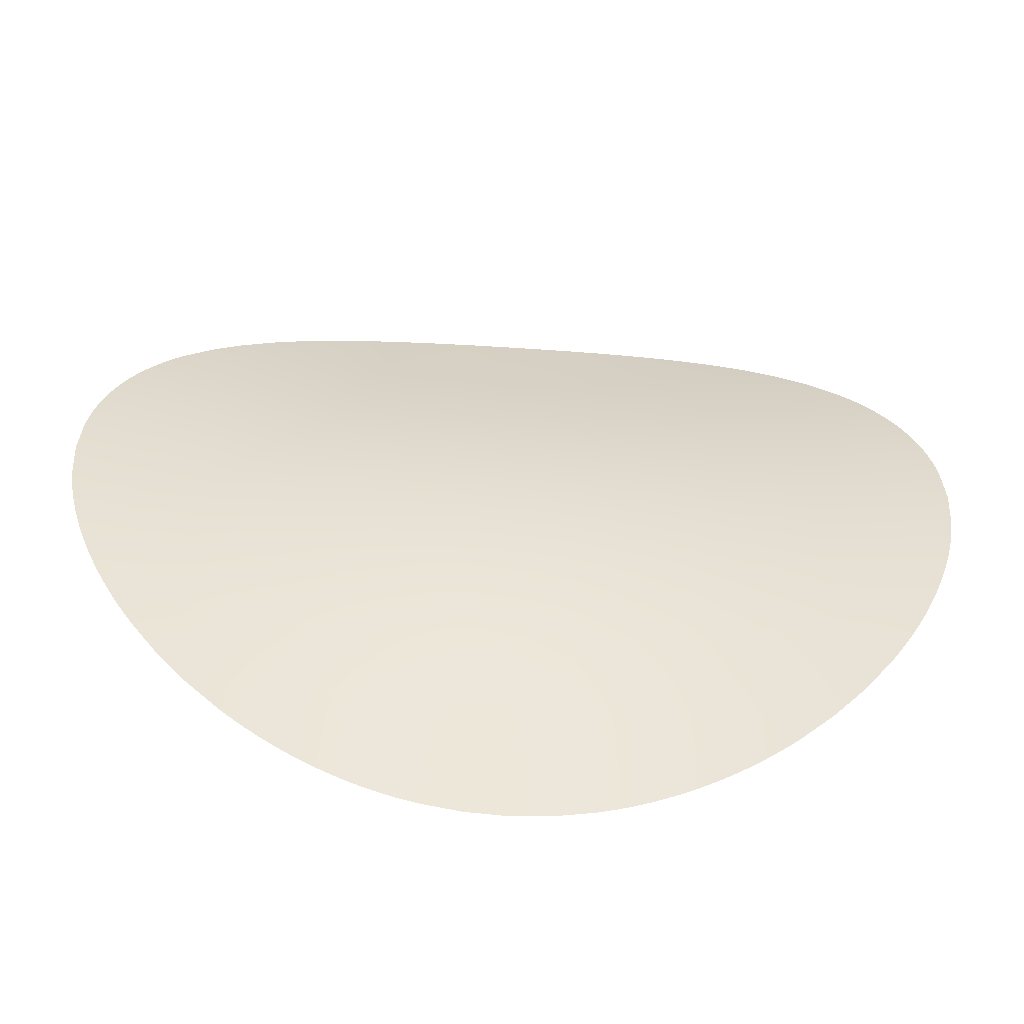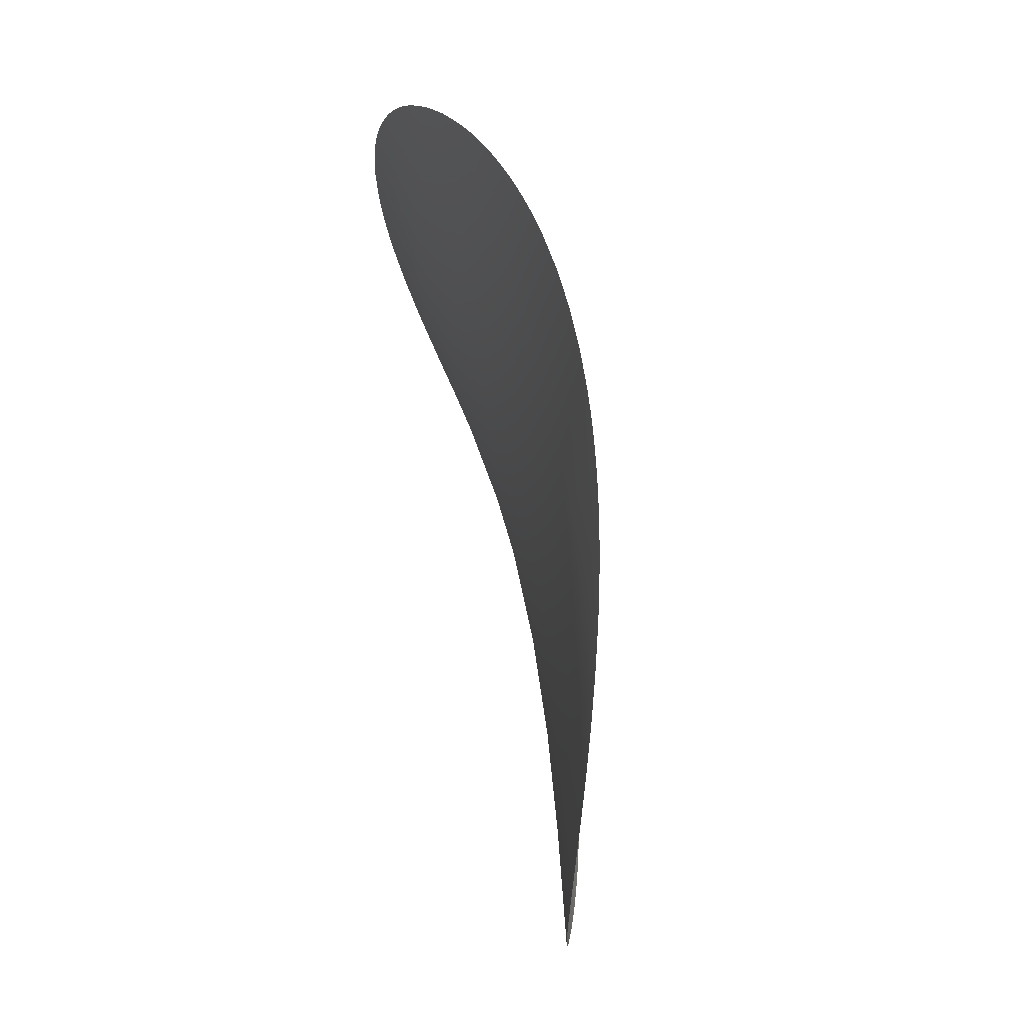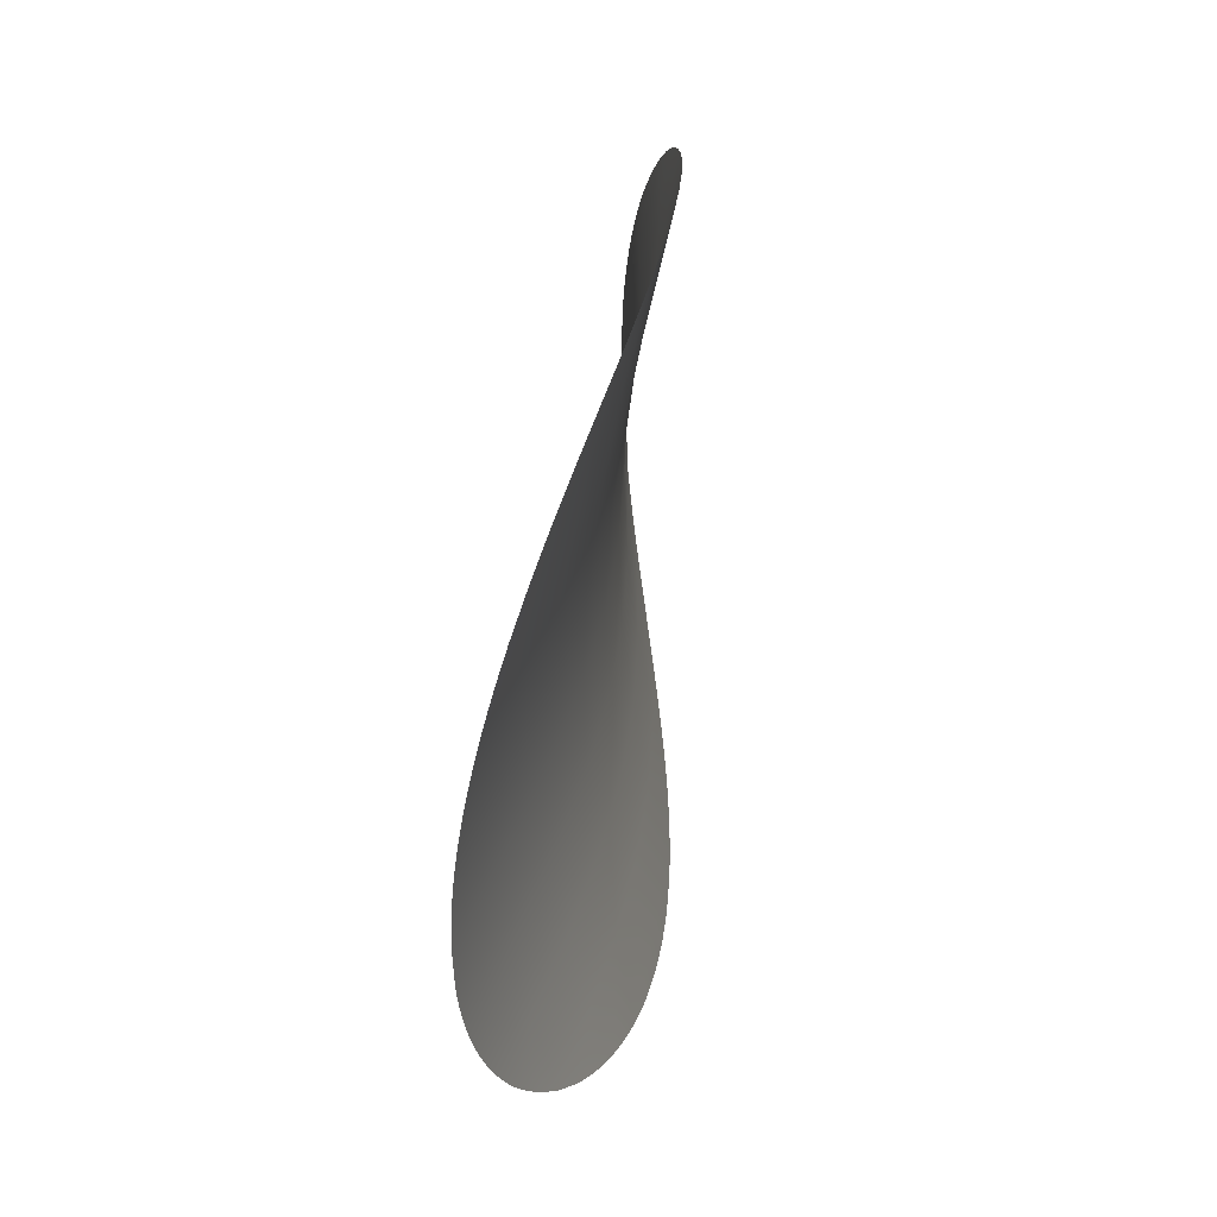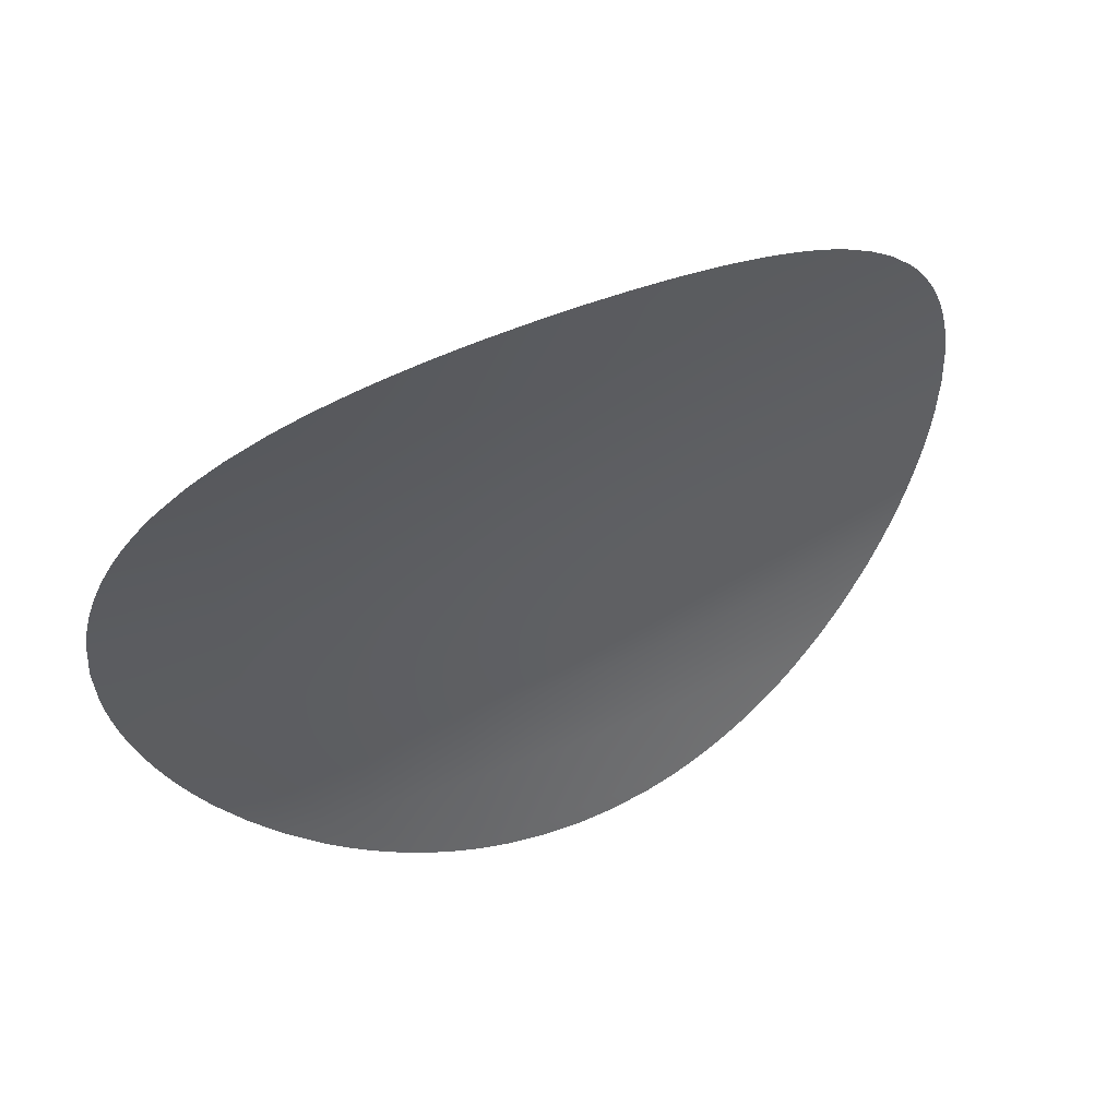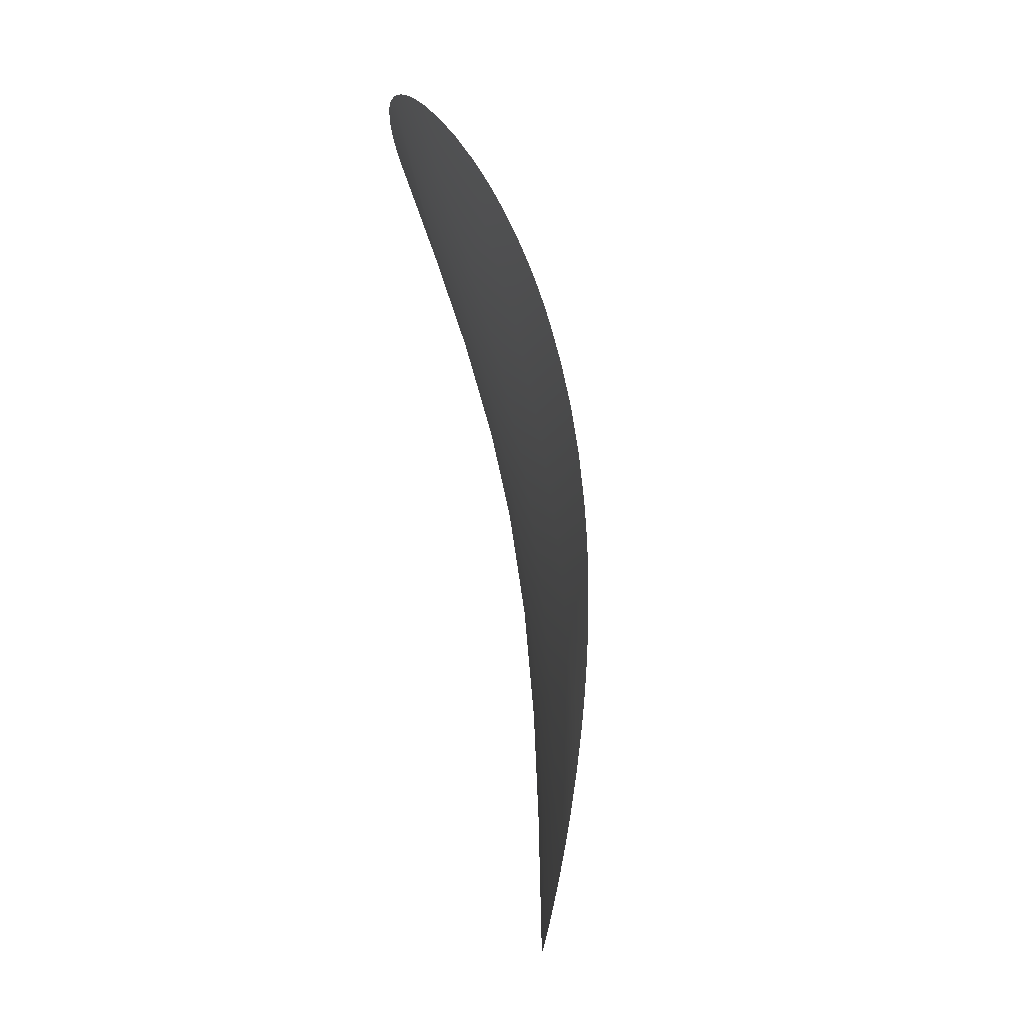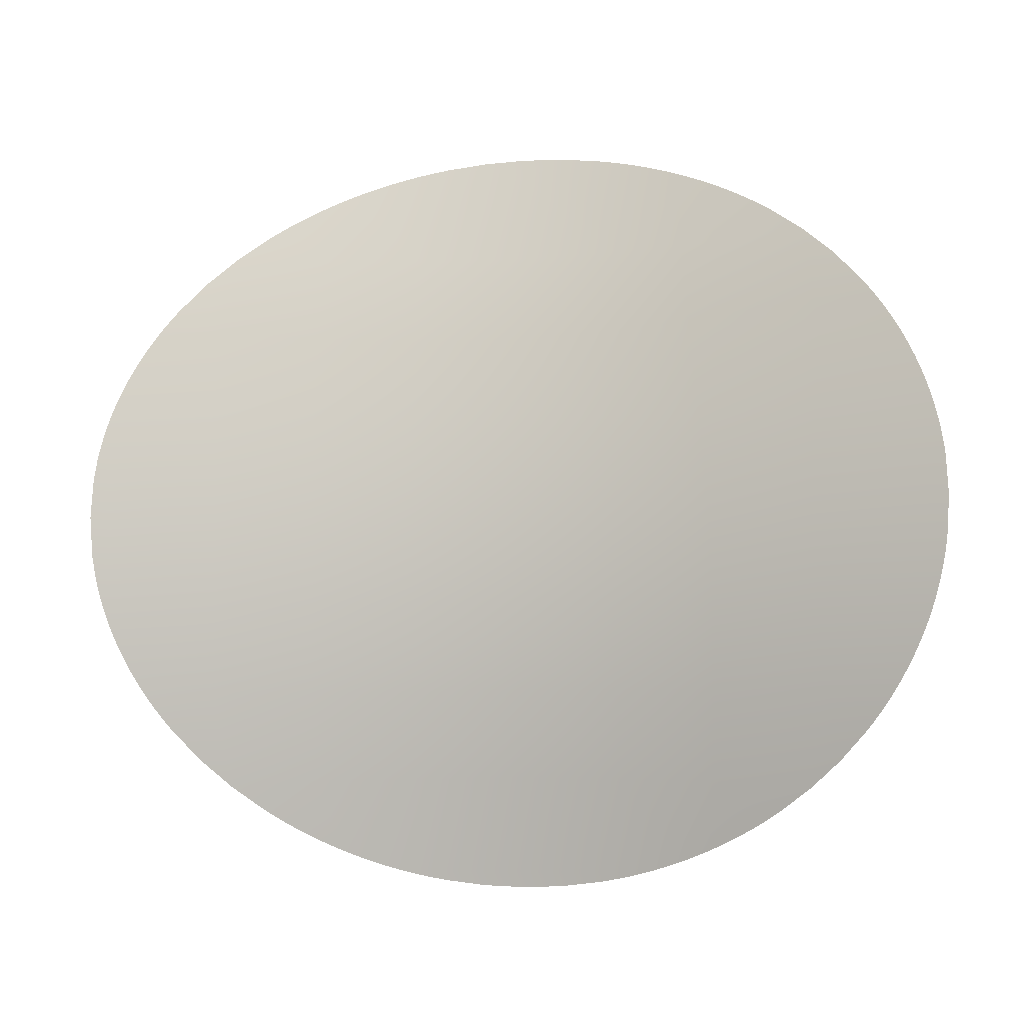
<metadata>
{"format":"obj","ext":"obj","renderer":"f3d","projection":"perspective","resolution":1024,"background":"white","views":[{"elev":-52.3,"azim":85.9,"up":"+Z"},{"elev":63.9,"azim":166.7,"up":"+Z"},{"elev":35.5,"azim":-171.7,"up":"+Z"},{"elev":51.0,"azim":-114.2,"up":"+Z"},{"elev":77.7,"azim":169.6,"up":"+Z"},{"elev":-6.4,"azim":103.2,"up":"+Z"}]}
</metadata>
<code>
v 2494 2776 1.589e-06
v 2395 2439 599
v 2427 2429 299.1
v 2438 2422 1.088e-06
v 2427 2429 -299.1
v 2395 2439 -599
v 2293 2095 897.2
v 2345 2094 598.5
v 2379 2091 299.2
v 2391 2090 6.159e-07
v 2379 2091 -299.2
v 2345 2094 -598.5
v 2293 2095 -897.2
v 2259 1748 888.1
v 2311 1749 596.1
v 2347 1749 299.2
v 2359 1748 1.342e-07
v 2347 1749 -299.2
v 2311 1749 -596.1
v 2259 1748 -888.1
v 2184 1403 1189
v 2248 1403 882.7
v 2300 1403 594.4
v 2335 1403 299.1
v 2348 1403 -3.514e-07
v 2335 1403 -299.1
v 2300 1403 -594.4
v 2248 1403 -882.7
v 2259 1058 888.1
v 2311 1058 596.1
v 2347 1058 299.2
v 2359 1058 -8.371e-07
v 2347 1058 -299.2
v 2311 1058 -596.1
v 2259 1058 -888.1
v 2293 711.4 897.2
v 2345 712 598.5
v 2380 714.9 299.2
v 2391 716.8 -1.319e-06
v 2380 714.9 -299.2
v 2345 712 -598.5
v 2293 711.4 -897.2
v 2395 367.2 599
v 2427 377.7 299.1
v 2438 383.9 -1.791e-06
v 2427 377.7 -299.1
v 2395 367.2 -599
v 2506 -40.13 -3.463e-07
v 2502 -32.05 -132.1
v 2498 -22 -197.5
v 2495 -15.5 -230
v 2492 -8.022 -262.2
v 2489 0.4154 -294.2
v 2485 9.8 -325.9
v 2480 20.12 -357.4
v 2476 31.37 -388.6
v 2470 43.51 -419.3
v 2465 56.53 -449.7
v 2459 70.42 -479.8
v 2453 85.15 -509.4
v 2447 100.7 -538.6
v 2441 117.1 -567.3
v 2434 134.3 -595.6
v 2427 152.2 -623.5
v 2420 170.9 -650.8
v 2412 190.3 -677.6
v 2405 210.5 -703.9
v 2397 231.3 -729.7
v 2365 320.8 -826.9
v 2333 419.6 -914.8
v 2300 526.3 -992.9
v 2292 554.1 -1011
v 2285 582.4 -1028
v 2277 611 -1045
v 2270 640 -1061
v 2262 669.3 -1076
v 2255 698.9 -1091
v 2248 728.9 -1105
v 2242 759.1 -1119
v 2235 789.6 -1131
v 2229 820.4 -1144
v 2223 851.4 -1155
v 2217 882.7 -1166
v 2212 914.2 -1176
v 2207 945.9 -1186
v 2202 977.8 -1194
v 2198 1010 -1203
v 2193 1042 -1210
v 2190 1074 -1217
v 2183 1140 -1229
v 2174 1271 -1245
v 2171 1403 -1250
v 2174 1535 -1245
v 2183 1667 -1229
v 2190 1732 -1217
v 2193 1764 -1210
v 2198 1797 -1203
v 2202 1829 -1194
v 2207 1861 -1186
v 2212 1892 -1176
v 2217 1924 -1166
v 2223 1955 -1155
v 2229 1986 -1144
v 2235 2017 -1131
v 2242 2047 -1119
v 2248 2078 -1105
v 2255 2107 -1091
v 2262 2137 -1076
v 2270 2166 -1061
v 2277 2195 -1045
v 2285 2224 -1028
v 2292 2252 -1011
v 2300 2280 -992.9
v 2333 2387 -914.8
v 2365 2486 -827
v 2397 2575 -729.7
v 2405 2596 -703.9
v 2412 2616 -677.6
v 2420 2636 -650.8
v 2427 2654 -623.5
v 2434 2672 -595.7
v 2441 2689 -567.4
v 2447 2706 -538.6
v 2453 2721 -509.4
v 2459 2736 -479.8
v 2465 2750 -449.8
v 2470 2763 -419.3
v 2476 2775 -388.6
v 2480 2786 -357.4
v 2485 2797 -325.9
v 2489 2806 -294.2
v 2492 2815 -262.2
v 2495 2822 -230
v 2498 2828 -197.5
v 2500 2834 -164.9
v 2502 2839 -132.1
v 2506 2847 -3.463e-07
v 2502 2839 132.1
v 2500 2834 164.9
v 2498 2828 197.5
v 2495 2822 230
v 2492 2815 262.2
v 2489 2806 294.2
v 2485 2797 325.9
v 2480 2786 357.4
v 2476 2775 388.6
v 2470 2763 419.3
v 2465 2750 449.8
v 2459 2736 479.8
v 2453 2721 509.4
v 2447 2706 538.6
v 2441 2689 567.4
v 2434 2672 595.7
v 2427 2654 623.5
v 2420 2636 650.8
v 2412 2616 677.6
v 2405 2596 703.9
v 2397 2575 729.7
v 2365 2486 827
v 2333 2387 914.8
v 2300 2280 992.9
v 2292 2252 1011
v 2285 2224 1028
v 2277 2195 1045
v 2270 2166 1061
v 2262 2137 1076
v 2255 2107 1091
v 2248 2078 1105
v 2242 2047 1119
v 2235 2017 1131
v 2229 1986 1144
v 2223 1955 1155
v 2217 1924 1166
v 2212 1892 1176
v 2207 1861 1186
v 2202 1829 1194
v 2198 1797 1203
v 2193 1764 1210
v 2190 1732 1217
v 2183 1667 1229
v 2174 1535 1245
v 2171 1403 1250
v 2174 1271 1245
v 2183 1140 1229
v 2190 1074 1217
v 2193 1042 1210
v 2198 1010 1203
v 2202 977.8 1194
v 2207 945.9 1186
v 2212 914.2 1176
v 2217 882.7 1166
v 2223 851.4 1155
v 2229 820.4 1144
v 2235 789.6 1131
v 2242 759.1 1119
v 2248 728.9 1105
v 2255 698.9 1091
v 2262 669.3 1076
v 2270 640 1061
v 2277 611 1045
v 2285 582.4 1028
v 2292 554.1 1011
v 2300 526.3 992.9
v 2333 419.6 914.8
v 2365 320.8 826.9
v 2397 231.3 729.7
v 2405 210.5 703.9
v 2412 190.3 677.6
v 2420 170.9 650.8
v 2427 152.2 623.5
v 2434 134.3 595.6
v 2441 117.1 567.3
v 2447 100.7 538.6
v 2453 85.15 509.4
v 2459 70.42 479.8
v 2465 56.53 449.7
v 2470 43.51 419.3
v 2476 31.37 388.6
v 2480 20.12 357.4
v 2485 9.799 325.9
v 2489 0.4154 294.2
v 2492 -8.022 262.2
v 2495 -15.5 230
v 2498 -22 197.5
v 2502 -32.05 132.1
v 2195 1749 -1197
v 2195 1057 -1197
v 2485 20.63 299.9
v 2485 20.63 -299.9
f 3 4 1
f 1 4 5
f 9 3 2 8
f 10 4 3 9
f 11 5 4 10
f 12 6 5 11
f 15 8 7 14
f 16 9 8 15
f 17 10 9 16
f 18 11 10 17
f 19 12 11 18
f 20 13 12 19
f 21 22 14
f 23 15 14 22
f 24 16 15 23
f 25 17 16 24
f 26 18 17 25
f 27 19 18 26
f 28 20 19 27
f 29 22 21
f 30 23 22 29
f 31 24 23 30
f 32 25 24 31
f 33 26 25 32
f 34 27 26 33
f 35 28 27 34
f 37 30 29 36
f 38 31 30 37
f 39 32 31 38
f 40 33 32 39
f 41 34 33 40
f 42 35 34 41
f 44 38 37 43
f 45 39 38 44
f 46 40 39 45
f 47 41 40 46
f 151 152 2
f 152 153 2
f 149 150 3
f 150 151 2
f 2 153 154
f 158 2 157
f 159 2 158
f 2 155 156
f 157 2 156
f 154 155 2
f 2 159 160
f 2 3 150
f 142 3 141
f 3 140 141
f 140 3 139
f 1 138 139
f 3 142 143
f 147 3 146
f 148 3 147
f 144 3 143
f 1 139 3
f 144 145 3
f 146 3 145
f 3 148 149
f 137 138 1
f 173 174 14
f 173 14 172
f 171 172 14
f 171 14 170
f 175 14 174
f 180 14 179
f 14 180 181
f 14 177 178
f 14 178 179
f 14 176 177
f 14 175 176
f 181 21 14
f 162 163 7
f 163 164 7
f 162 7 161
f 7 160 161
f 165 7 164
f 168 7 167
f 169 7 168
f 160 7 8
f 7 166 167
f 169 170 7
f 166 7 165
f 7 170 14
f 2 160 8
f 5 134 135
f 136 1 135
f 132 133 5
f 133 134 5
f 136 137 1
f 130 131 5
f 132 5 131
f 129 130 5
f 128 129 5
f 127 128 5
f 127 5 126
f 126 5 125
f 1 5 135
f 123 124 6
f 6 122 123
f 121 122 6
f 6 120 121
f 124 125 5
f 118 119 6
f 120 6 119
f 117 118 6
f 116 117 6
f 115 116 6
f 115 6 114
f 12 114 6
f 124 5 6
f 111 112 13
f 13 110 111
f 109 110 13
f 13 108 109
f 13 112 113
f 104 13 20
f 108 13 107
f 106 107 13
f 13 105 106
f 13 104 105
f 104 20 103
f 13 113 114
f 13 114 12
f 100 101 20
f 102 20 101
f 99 20 98
f 100 20 99
f 102 103 20
f 96 97 226
f 98 226 97
f 95 96 226
f 94 95 226
f 226 20 28
f 226 93 94
f 20 226 98
f 226 92 93
f 227 28 35
f 181 182 21
f 183 29 21
f 183 184 29
f 185 186 29
f 29 184 185
f 186 187 29
f 182 183 21
f 189 29 188
f 190 29 189
f 29 191 192
f 190 191 29
f 29 187 188
f 193 29 192
f 195 36 194
f 196 36 195
f 194 36 29
f 36 204 37
f 36 196 197
f 193 194 29
f 36 198 199
f 36 199 200
f 201 202 36
f 202 203 36
f 201 36 200
f 197 198 36
f 203 204 36
f 205 43 204
f 206 43 205
f 208 43 207
f 206 207 43
f 209 43 208
f 43 210 211
f 43 211 212
f 213 214 43
f 43 214 44
f 213 43 212
f 43 209 210
f 215 44 214
f 217 44 216
f 218 44 217
f 228 44 219
f 218 219 44
f 220 228 219
f 224 228 223
f 215 216 44
f 228 221 222
f 228 222 223
f 228 45 44
f 48 228 225
f 225 228 224
f 221 228 220
f 48 49 229
f 204 43 37
f 28 227 226
f 78 79 42
f 80 35 42
f 77 78 42
f 71 42 70
f 42 79 80
f 73 42 72
f 42 73 74
f 77 42 76
f 75 76 42
f 74 75 42
f 72 42 71
f 70 42 41
f 88 227 87
f 86 87 227
f 89 227 88
f 92 227 91
f 89 90 227
f 227 90 91
f 35 82 83
f 83 84 35
f 86 227 35
f 86 35 85
f 84 85 35
f 82 35 81
f 35 80 81
f 227 92 226
f 55 46 229
f 228 229 46 45
f 56 46 55
f 58 46 57
f 56 57 46
f 59 46 58
f 228 48 229
f 55 229 54
f 53 54 229
f 229 52 53
f 52 229 51
f 50 51 229
f 49 50 229
f 67 47 66
f 65 66 47
f 68 47 67
f 70 47 69
f 68 69 47
f 47 70 41
f 61 47 60
f 47 61 62
f 64 65 47
f 63 64 47
f 47 62 63
f 46 60 47
f 60 46 59

</code>
